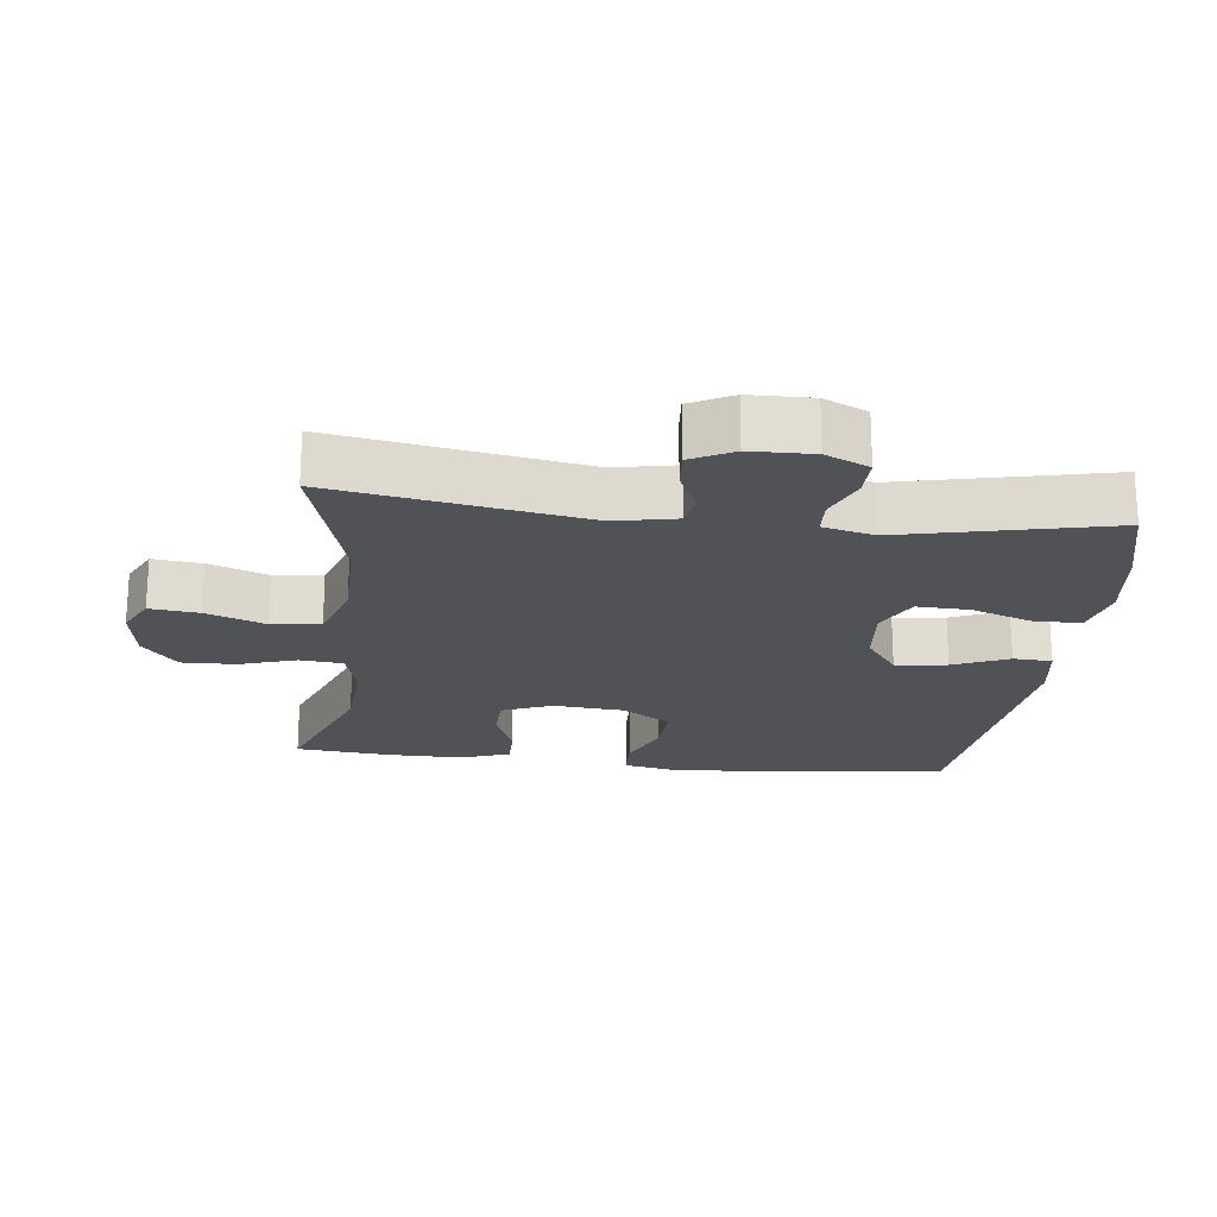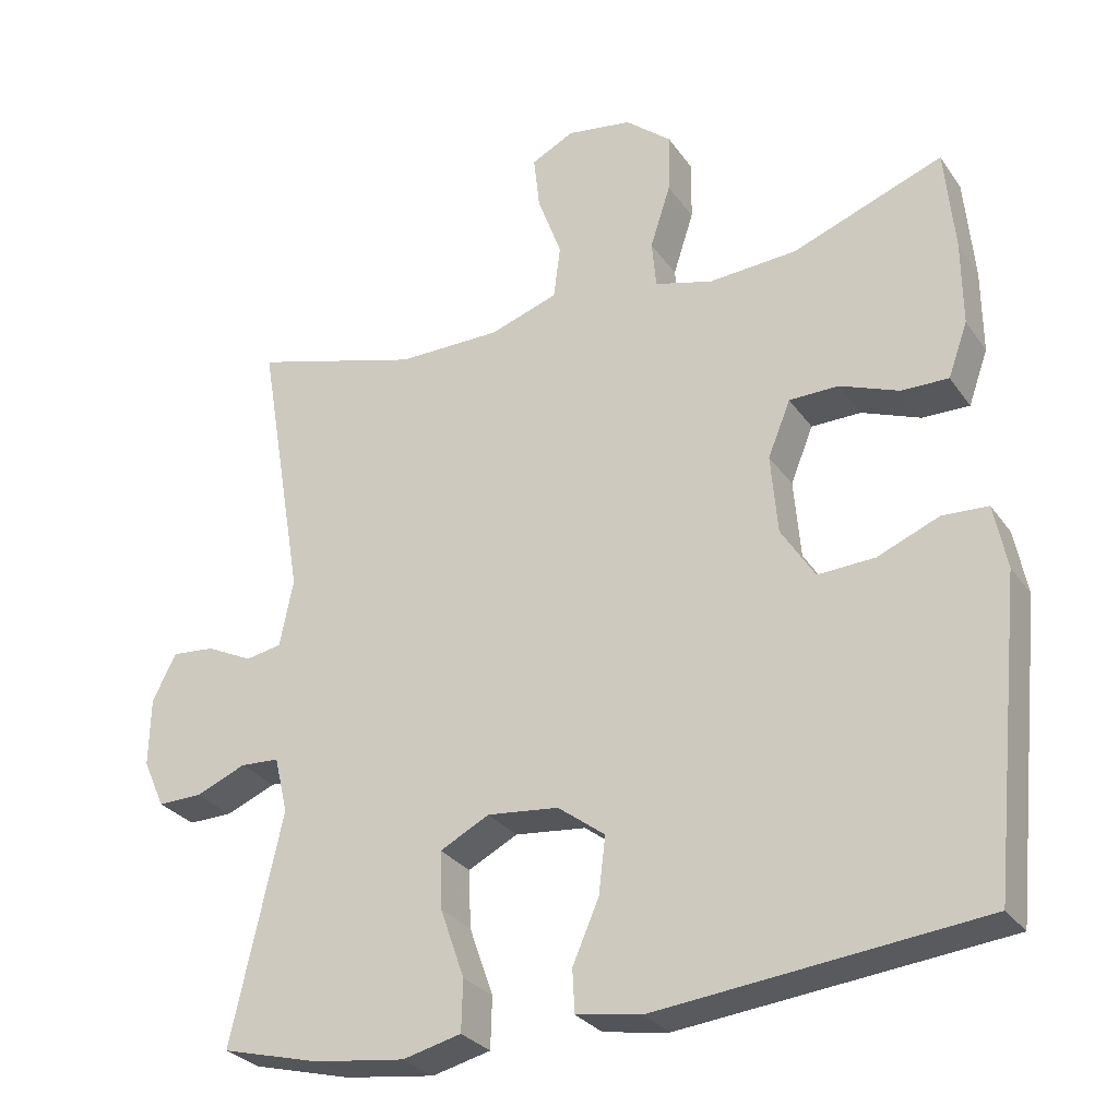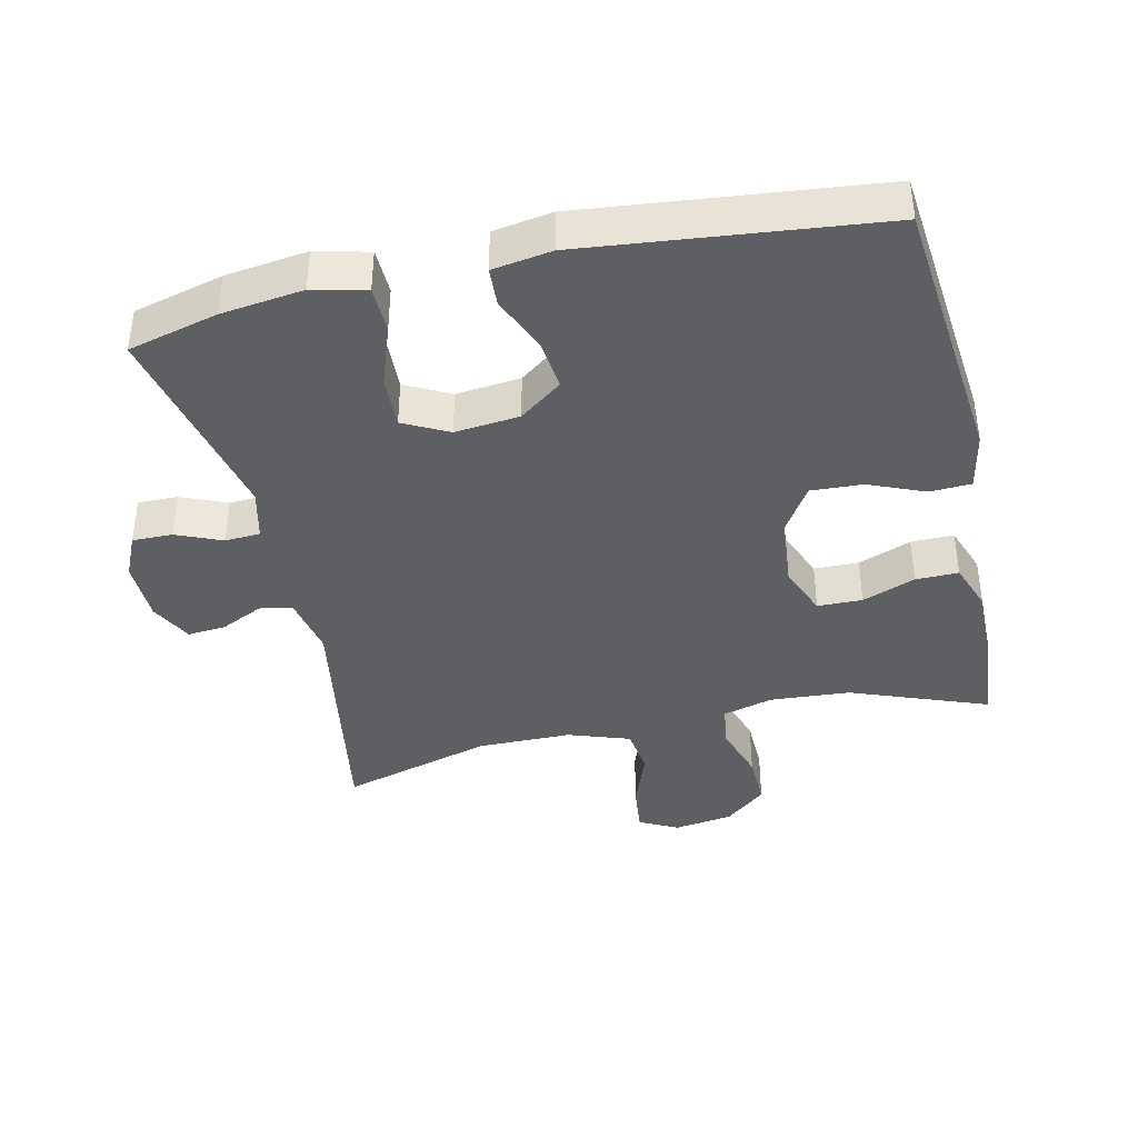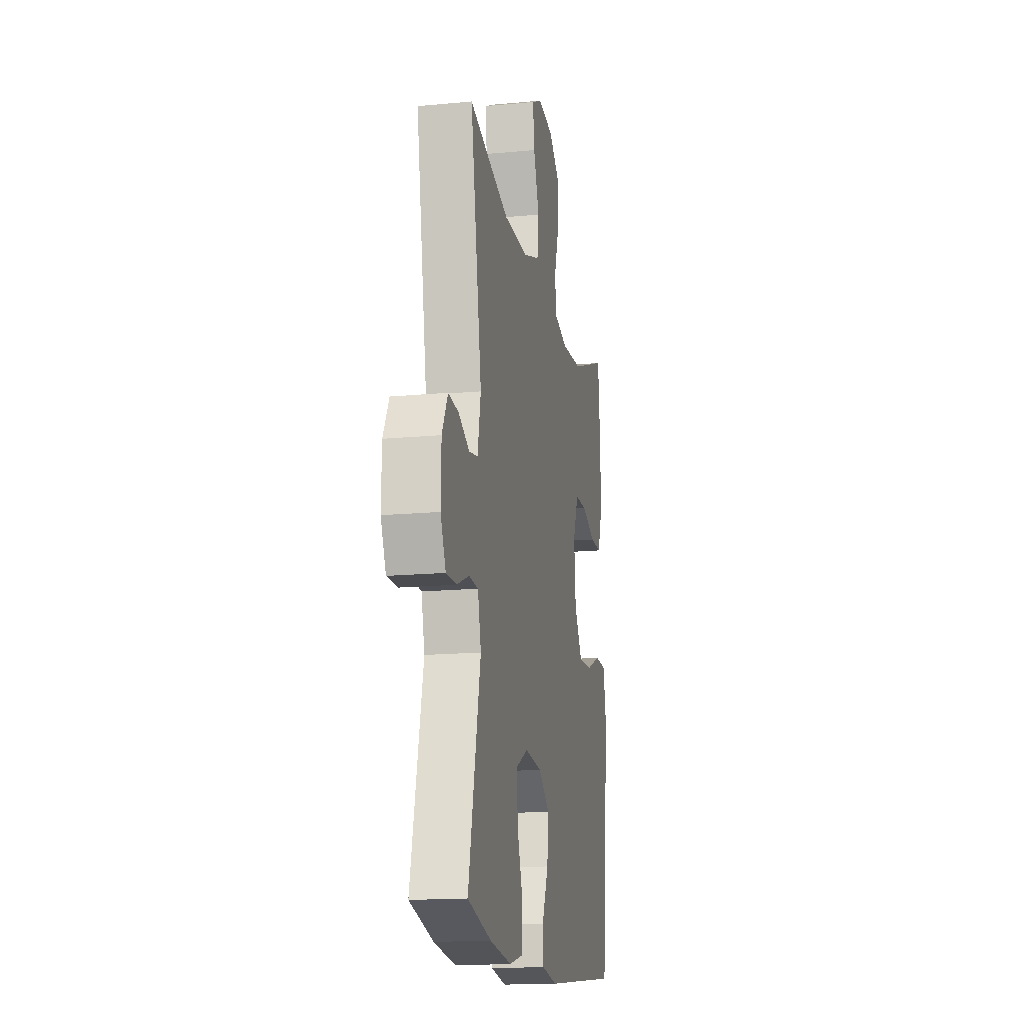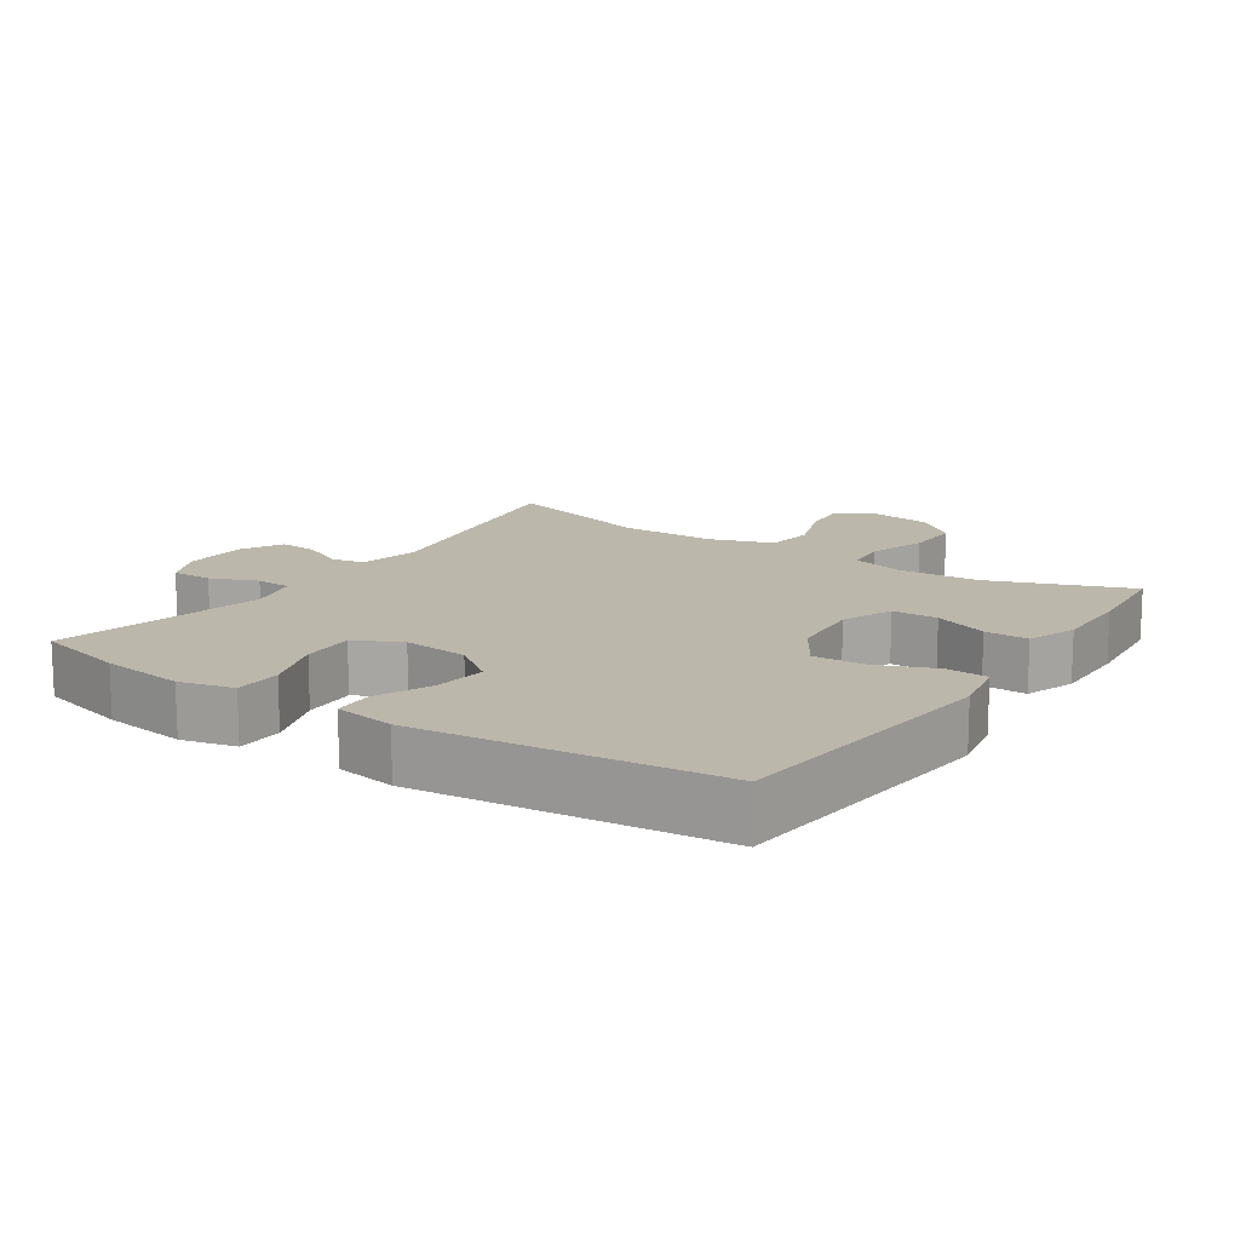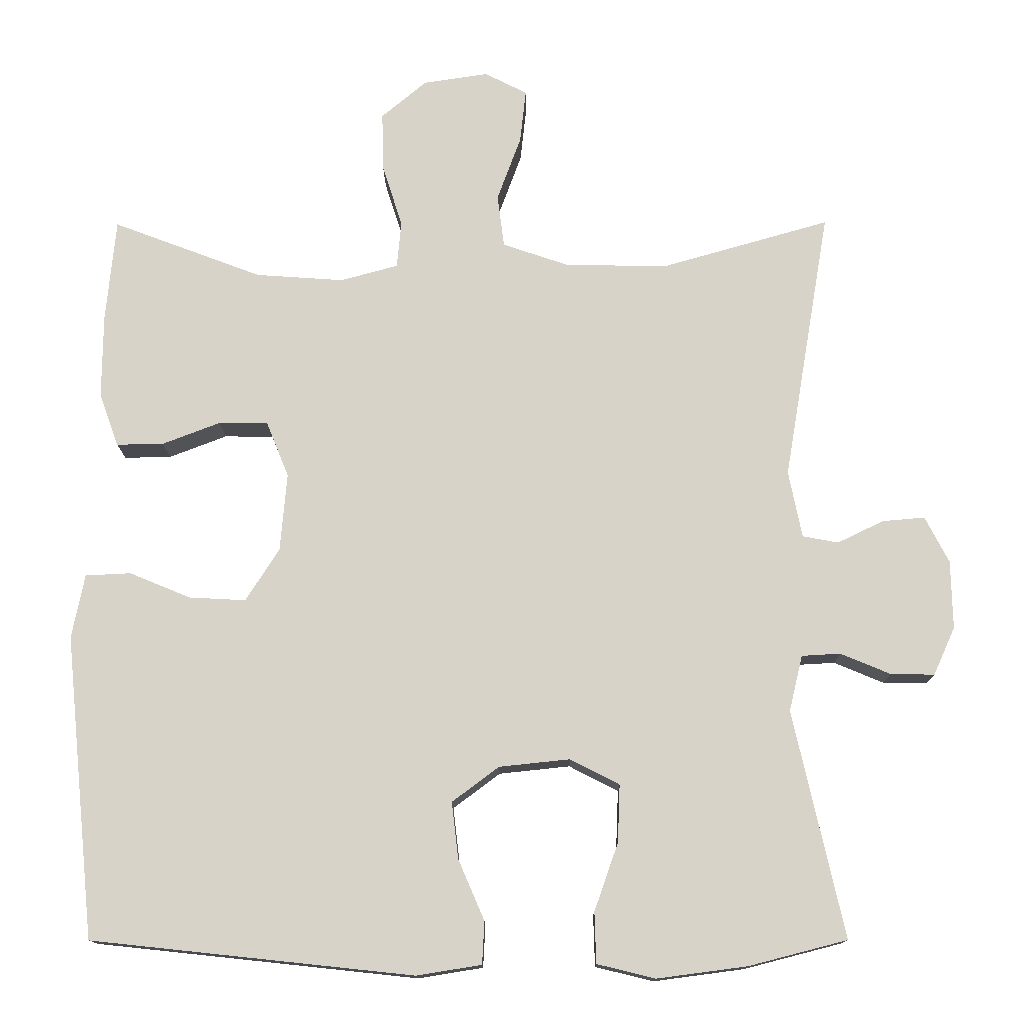
<metadata>
{"format":"obj","ext":"obj","renderer":"f3d","projection":"perspective","resolution":1024,"background":"white","views":[{"elev":-21.0,"azim":83.3,"up":"+Y"},{"elev":-28.7,"azim":-152.0,"up":"+Z"},{"elev":-39.8,"azim":-167.3,"up":"+Y"},{"elev":-16.1,"azim":101.1,"up":"+Z"},{"elev":14.3,"azim":-146.1,"up":"+Y"},{"elev":-13.7,"azim":0.5,"up":"+Z"}]}
</metadata>
<code>
v -0.5 0.07 0.5
v -0.299 0.07 0.424
v -0.181 0.07 0.416
v -0.104 0.07 0.437
v -0.098 0.07 0.5
v -0.125 0.07 0.584
v -0.127 0.07 0.663
v -0.066 0.07 0.714
v 0.021 0.07 0.727
v 0.078 0.07 0.698
v 0.07 0.07 0.626
v 0.038 0.07 0.539
v 0.047 0.07 0.468
v 0.138 0.07 0.437
v 0.276 0.07 0.436
v 0.5 0.07 0.5
v 0.438 0.07 0.135
v 0.456 0.07 0.045
v 0.504 0.07 0.036
v 0.566 0.07 0.066
v 0.623 0.07 0.071
v 0.655 0.07 0.009
v 0.657 0.07 -0.083
v 0.628 0.07 -0.147
v 0.569 0.07 -0.146
v 0.502 0.07 -0.118
v 0.45 0.07 -0.121
v 0.432 0.07 -0.196
v 0.5 0.07 -0.5
v 0.368 0.07 -0.534
v 0.247 0.07 -0.55
v 0.169 0.07 -0.531
v 0.167 0.07 -0.463
v 0.199 0.07 -0.372
v 0.202 0.07 -0.295
v 0.136 0.07 -0.261
v 0.041 0.07 -0.271
v -0.022 0.07 -0.318
v -0.013 0.07 -0.394
v 0.022 0.07 -0.475
v 0.019 0.07 -0.532
v -0.068 0.07 -0.546
v -0.5 0.07 -0.5
v -0.541 0.07 -0.094
v -0.524 0.07 -0.008
v -0.463 0.07 -0.005
v -0.381 0.07 -0.039
v -0.305 0.07 -0.043
v -0.26 0.07 0.028
v -0.251 0.07 0.133
v -0.281 0.07 0.207
v -0.347 0.07 0.208
v -0.425 0.07 0.178
v -0.488 0.07 0.177
v -0.514 0.07 0.249
v -0.513 0.07 0.362
v -0.5 0 0.5
v -0.299 0 0.424
v -0.181 0 0.416
v -0.104 0 0.437
v -0.098 0 0.5
v -0.125 0 0.584
v -0.127 0 0.663
v -0.066 0 0.714
v 0.021 0 0.727
v 0.078 0 0.698
v 0.07 0 0.626
v 0.038 0 0.539
v 0.047 0 0.468
v 0.138 0 0.437
v 0.276 0 0.436
v 0.5 0 0.5
v 0.438 0 0.135
v 0.456 0 0.045
v 0.504 0 0.036
v 0.566 0 0.066
v 0.623 0 0.071
v 0.655 0 0.009
v 0.657 0 -0.083
v 0.628 0 -0.147
v 0.569 0 -0.146
v 0.502 0 -0.118
v 0.45 0 -0.121
v 0.432 0 -0.196
v 0.5 0 -0.5
v 0.368 0 -0.534
v 0.247 0 -0.55
v 0.169 0 -0.531
v 0.167 0 -0.463
v 0.199 0 -0.372
v 0.202 0 -0.295
v 0.136 0 -0.261
v 0.041 0 -0.271
v -0.022 0 -0.318
v -0.013 0 -0.394
v 0.022 0 -0.475
v 0.019 0 -0.532
v -0.068 0 -0.546
v -0.5 0 -0.5
v -0.541 0 -0.094
v -0.524 0 -0.008
v -0.463 0 -0.005
v -0.381 0 -0.039
v -0.305 0 -0.043
v -0.26 0 0.028
v -0.251 0 0.133
v -0.281 0 0.207
v -0.347 0 0.208
v -0.425 0 0.178
v -0.488 0 0.177
v -0.514 0 0.249
v -0.513 0 0.362
f 55 56 1 2
f 52 53 54 55
f 51 52 55 2
f 50 51 2 3
f 49 50 3 4
f 44 45 46 47
f 44 47 48
f 43 44 48
f 42 43 48 49
f 39 40 41 42
f 38 39 42 49
f 31 32 33 34
f 31 34 35
f 28 29 30 31
f 27 28 31 35
f 23 24 25 26
f 23 26 27
f 22 23 27
f 19 20 21 22
f 19 22 27
f 18 19 27 35
f 15 16 17
f 14 15 17 18
f 13 14 18 35
f 9 10 11 12
f 7 8 9 12
f 5 6 7 12
f 4 5 12 13
f 37 38 49 4
f 4 13 35 36
f 4 36 37
f 58 57 112 111
f 111 110 109 108
f 58 111 108 107
f 59 58 107 106
f 60 59 106 105
f 103 102 101 100
f 104 103 100
f 104 100 99
f 105 104 99 98
f 98 97 96 95
f 105 98 95 94
f 90 89 88 87
f 91 90 87
f 87 86 85 84
f 91 87 84 83
f 82 81 80 79
f 83 82 79
f 83 79 78
f 78 77 76 75
f 83 78 75
f 91 83 75 74
f 73 72 71
f 74 73 71 70
f 91 74 70 69
f 68 67 66 65
f 68 65 64 63
f 68 63 62 61
f 69 68 61 60
f 60 105 94 93
f 92 91 69 60
f 93 92 60
f 1 57 58 2
f 2 58 59 3
f 3 59 60 4
f 4 60 61 5
f 5 61 62 6
f 6 62 63 7
f 7 63 64 8
f 8 64 65 9
f 9 65 66 10
f 10 66 67 11
f 11 67 68 12
f 12 68 69 13
f 13 69 70 14
f 14 70 71 15
f 15 71 72 16
f 16 72 73 17
f 17 73 74 18
f 18 74 75 19
f 19 75 76 20
f 20 76 77 21
f 21 77 78 22
f 22 78 79 23
f 23 79 80 24
f 24 80 81 25
f 25 81 82 26
f 26 82 83 27
f 27 83 84 28
f 28 84 85 29
f 29 85 86 30
f 30 86 87 31
f 31 87 88 32
f 32 88 89 33
f 33 89 90 34
f 34 90 91 35
f 35 91 92 36
f 36 92 93 37
f 37 93 94 38
f 38 94 95 39
f 39 95 96 40
f 40 96 97 41
f 41 97 98 42
f 42 98 99 43
f 43 99 100 44
f 44 100 101 45
f 45 101 102 46
f 46 102 103 47
f 47 103 104 48
f 48 104 105 49
f 49 105 106 50
f 50 106 107 51
f 51 107 108 52
f 52 108 109 53
f 53 109 110 54
f 54 110 111 55
f 55 111 112 56
f 56 112 57 1

</code>
